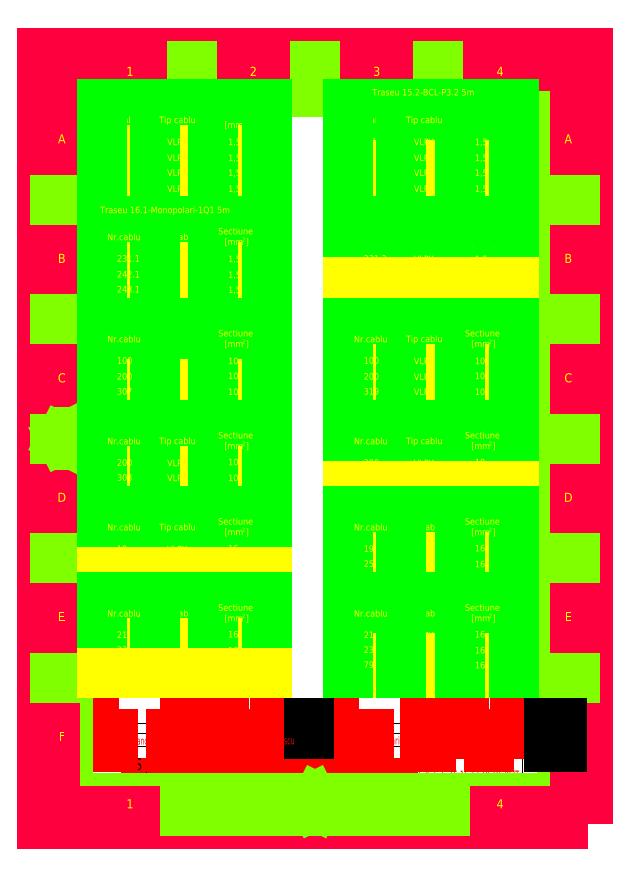
<metadata>
{"format":"dxf","ext":"dxf","renderer":"ezdxf+matplotlib","layout":"modelspace","background":"white","min_lineweight":24,"dpi":150}
</metadata>
<code>
0
SECTION
2
ENTITIES
0
INSERT
8
0
66
     1
2
indic-el
10
316.2
20
18.96
30
0
0
ATTRIB
8
INDICATOR
10
162.3
20
28.18
30
0
40
4.5
1
TRASEE 15;16;17;18;19;20 JT
41
0.8688
7
ROMANS
72
     5
11
255
21
28.18
31
0
280
     0
2
NUME_DESEN
70
     0
280
     0
0
ATTRIB
8
INDICATOR
10
162.1
20
20.97
30
0
40
3
1
V3A-93-2S
41
3.519
7
ROMANS
72
     5
11
255.1
21
20.97
31
0
280
     0
2
ANS
70
     0
280
     0
0
ATTRIB
8
INDICATOR
10
257.6
20
25.71
30
0
40
4
1
V3A-93-2S-E-Tr0.15;16;17;18;19;20 JT
41
0.3872
7
ROMANS
72
     5
11
304.8
21
25.71
31
0
280
     0
2
NUMAR
70
     0
280
     0
0
ATTRIB
8
INDICATOR
10
196.9
20
39.79
30
0
40
3
1
Ing.V.Danciulescu
41
0.5667
7
ROMANS
72
     5
11
218.3
21
39.79
31
0
280
     0
2
DESENAT
70
     0
280
     0
0
ATTRIB
8
INDICATOR
10
247.8
20
39.75
30
0
40
3
1
Ing.Marin Stefan
41
0.6128
7
ROMANS
72
     5
11
270.2
21
39.75
31
0
280
     0
2
VERIFICAT
70
     0
280
     0
0
ATTRIB
8
INDICATOR
10
302.1
20
39.76
30
0
40
3
1
7.201
41
0.7489
7
ROMANS
72
     5
11
315.7
21
39.76
31
0
280
     0
2
DATA
70
     0
280
     0
0
ATTRIB
8
INDICATOR
10
149
20
39.7
30
0
40
3
1
Ing.V.Danciulescu
41
0.5539
7
ROMANS
72
     5
11
169.9
21
39.7
31
0
280
     0
2
PROIECTAT
70
     0
280
     0
0
SEQEND
8
0
0
INSERT
8
0
2
a4
10
331.2
20
8.956
30
0
0
TEXT
8
0
10
151
20
289.3
30
0
40
2.5
1
Traseu 15.1-ACL-P3.1 5m
0
LINE
8
0
10
316.2
20
38.96
30
0
11
321.2
21
38.96
31
0
0
LINE
8
0
10
316.2
20
43.96
30
0
11
321.2
21
43.96
31
0
0
LINE
8
0
10
316.2
20
47.96
30
0
11
321.2
21
47.96
31
0
0
TEXT
8
0
10
188.9
20
281.2
30
0
40
2.5
1
Sectiune
0
LINE
8
0
10
144
20
256.7
30
0
11
207.8
21
256.7
31
0
0
LINE
8
0
10
144
20
250.9
30
0
11
207.8
21
250.9
31
0
0
LINE
8
0
10
144
20
262.8
30
0
11
207.8
21
262.8
31
0
0
LINE
8
0
10
144
20
286.4
30
0
11
207.8
21
286.4
31
0
0
LINE
8
0
10
144
20
274.7
30
0
11
207.8
21
274.7
31
0
0
LINE
8
0
10
144
20
268.5
30
0
11
207.8
21
268.5
31
0
0
TEXT
8
0
10
149.9
20
264.5
30
0
40
2.5
1
Fr15
0
TEXT
8
0
10
149.9
20
270.6
30
0
40
2.5
1
Fr15
0
TEXT
8
0
10
146.2
20
278.9
30
0
40
2.5
1
Nr.cablu
0
TEXT
8
0
10
149.9
20
253
30
0
40
2.5
1
200
0
TEXT
8
0
10
149.9
20
258.8
30
0
40
2.5
1
200
0
LINE
8
0
10
144
20
286.4
30
0
11
144
21
250.9
31
0
0
LINE
8
0
10
187.1
20
286.4
30
0
11
187.1
21
250.9
31
0
0
LINE
8
0
10
164.4
20
286.4
30
0
11
164.4
21
250.9
31
0
0
TEXT
8
0
10
169.2
20
252.5
30
0
40
2.5
1
VLPY
0
TEXT
8
0
10
169.2
20
258.6
30
0
40
2.5
1
VLPY
0
TEXT
8
0
10
169.2
20
264.4
30
0
40
2.5
1
VLPY
0
TEXT
8
0
10
192.7
20
252.5
30
0
40
2.5
1
1,5
0
TEXT
8
0
10
192.7
20
258.6
30
0
40
2.5
1
1,5
0
TEXT
8
0
10
192.7
20
264.4
30
0
40
2.5
1
1,5
0
TEXT
8
0
10
169.2
20
270.5
30
0
40
2.5
1
VLPY
0
TEXT
8
0
10
166.2
20
279
30
0
40
2.5
1
Tip cablu
0
TEXT
8
0
10
192.7
20
270.5
30
0
40
2.5
1
1,5
0
TEXT
8
0
10
191.3
20
277.1
30
0
40
2.5
1
[mm ]
0
TEXT
8
0
10
198.1
20
278.4
30
0
40
1.5
1
2
0
TEXT
8
0
10
286.3
20
277.1
30
0
40
2.5
1
[mm ]
0
TEXT
8
0
10
283.9
20
281.2
30
0
40
2.5
1
Sectiune
0
LINE
8
0
10
239
20
268.5
30
0
11
302.8
21
268.5
31
0
0
LINE
8
0
10
239
20
274.7
30
0
11
302.8
21
274.7
31
0
0
LINE
8
0
10
239
20
286.4
30
0
11
302.8
21
286.4
31
0
0
LINE
8
0
10
239
20
262.8
30
0
11
302.8
21
262.8
31
0
0
LINE
8
0
10
239
20
250.9
30
0
11
302.8
21
250.9
31
0
0
LINE
8
0
10
239
20
256.7
30
0
11
302.8
21
256.7
31
0
0
TEXT
8
0
10
244.9
20
264.5
30
0
40
2.5
1
Fr15B
0
TEXT
8
0
10
244.9
20
270.6
30
0
40
2.5
1
Fr15B
0
TEXT
8
0
10
241.2
20
278.9
30
0
40
2.5
1
Nr.cablu
0
TEXT
8
0
10
244.9
20
253
30
0
40
2.5
1
200
0
TEXT
8
0
10
244.9
20
258.8
30
0
40
2.5
1
200
0
LINE
8
0
10
239
20
286.4
30
0
11
239
21
250.9
31
0
0
LINE
8
0
10
207.8
20
286.4
30
0
11
207.8
21
250.9
31
0
0
LINE
8
0
10
282.1
20
286.4
30
0
11
282.1
21
250.9
31
0
0
LINE
8
0
10
259.4
20
286.4
30
0
11
259.4
21
250.9
31
0
0
TEXT
8
0
10
264.2
20
264.4
30
0
40
2.5
1
VLPY
0
TEXT
8
0
10
264.2
20
258.6
30
0
40
2.5
1
VLPY
0
TEXT
8
0
10
264.2
20
252.5
30
0
40
2.5
1
VLPY
0
TEXT
8
0
10
287.7
20
252.5
30
0
40
2.5
1
1,5
0
TEXT
8
0
10
287.7
20
258.6
30
0
40
2.5
1
1,5
0
TEXT
8
0
10
287.7
20
264.4
30
0
40
2.5
1
1,5
0
TEXT
8
0
10
261.2
20
279
30
0
40
2.5
1
Tip cablu
0
TEXT
8
0
10
264.2
20
270.5
30
0
40
2.5
1
VLPY
0
TEXT
8
0
10
287.7
20
270.5
30
0
40
2.5
1
1,5
0
TEXT
8
0
10
293.1
20
278.4
30
0
40
1.5
1
2
0
LINE
8
0
10
302.8
20
286.4
30
0
11
302.8
21
250.9
31
0
0
TEXT
8
0
10
248.2
20
289.6
30
0
40
2.5
1
Traseu 15.2-BCL-P3.2 5m
0
LINE
8
0
10
144
20
211.6
30
0
11
207.8
21
211.6
31
0
0
LINE
8
0
10
144
20
217.8
30
0
11
207.8
21
217.8
31
0
0
LINE
8
0
10
144
20
241.4
30
0
11
207.8
21
241.4
31
0
0
LINE
8
0
10
144
20
229.6
30
0
11
207.8
21
229.6
31
0
0
LINE
8
0
10
144
20
223.5
30
0
11
207.8
21
223.5
31
0
0
LINE
8
0
10
144
20
241.4
30
0
11
144
21
211.6
31
0
0
TEXT
8
0
10
169.2
20
219.3
30
0
40
2.5
1
VLPY
0
TEXT
8
0
10
169.2
20
225.4
30
0
40
2.5
1
VLPY
0
TEXT
8
0
10
166.2
20
233.9
30
0
40
2.5
1
Tip cablu
0
TEXT
8
0
10
169.2
20
213.6
30
0
40
2.5
1
VLPY
0
LINE
8
0
10
164.4
20
241.4
30
0
11
164.4
21
211.6
31
0
0
TEXT
8
0
10
149.9
20
213.7
30
0
40
2.5
1
243.1
0
TEXT
8
0
10
146.2
20
233.9
30
0
40
2.5
1
Nr.cablu
0
TEXT
8
0
10
149.9
20
219.5
30
0
40
2.5
1
242.1
0
TEXT
8
0
10
149.9
20
225.6
30
0
40
2.5
1
231.1
0
LINE
8
0
10
207.8
20
241.4
30
0
11
207.8
21
211.6
31
0
0
LINE
8
0
10
187.1
20
241.4
30
0
11
187.1
21
211.6
31
0
0
TEXT
8
0
10
192.7
20
219.3
30
0
40
2.5
1
1,5
0
TEXT
8
0
10
192.7
20
213.6
30
0
40
2.5
1
1,5
0
TEXT
8
0
10
188.9
20
236.1
30
0
40
2.5
1
Sectiune
0
TEXT
8
0
10
192.7
20
225.4
30
0
40
2.5
1
1,5
0
TEXT
8
0
10
191.3
20
232
30
0
40
2.5
1
[mm ]
0
TEXT
8
0
10
198.1
20
233.4
30
0
40
1.5
1
2
0
TEXT
8
0
10
143.4
20
244.3
30
0
40
2.5
1
Traseu 16.1-Monopolari-1Q1 5m
0
TEXT
8
0
10
238.4
20
244.3
30
0
40
2.5
1
Traseu 16.2-Monopolari-1Q2 5m
0
LINE
8
0
10
239
20
241.4
30
0
11
239
21
211.6
31
0
0
LINE
8
0
10
259.4
20
241.4
30
0
11
259.4
21
211.6
31
0
0
LINE
8
0
10
282.1
20
241.4
30
0
11
282.1
21
211.6
31
0
0
LINE
8
0
10
302.8
20
241.4
30
0
11
302.8
21
211.6
31
0
0
LINE
8
0
10
239
20
223.5
30
0
11
302.8
21
223.5
31
0
0
LINE
8
0
10
239
20
229.6
30
0
11
302.8
21
229.6
31
0
0
LINE
8
0
10
239
20
217.8
30
0
11
302.8
21
217.8
31
0
0
LINE
8
0
10
239
20
211.6
30
0
11
302.8
21
211.6
31
0
0
TEXT
8
0
10
264.2
20
213.6
30
0
40
2.5
1
VLPY
0
TEXT
8
0
10
261.2
20
233.9
30
0
40
2.5
1
Tip cablu
0
TEXT
8
0
10
264.2
20
225.4
30
0
40
2.5
1
VLPY
0
TEXT
8
0
10
264.2
20
219.3
30
0
40
2.5
1
VLPY
0
TEXT
8
0
10
244.9
20
213.7
30
0
40
2.5
1
243.2
0
TEXT
8
0
10
241.2
20
233.9
30
0
40
2.5
1
Nr.cablu
0
TEXT
8
0
10
244.9
20
219.5
30
0
40
2.5
1
242.2
0
TEXT
8
0
10
244.9
20
225.6
30
0
40
2.5
1
231.2
0
TEXT
8
0
10
287.7
20
213.6
30
0
40
2.5
1
1,5
0
TEXT
8
0
10
286.3
20
232
30
0
40
2.5
1
[mm ]
0
TEXT
8
0
10
287.7
20
225.4
30
0
40
2.5
1
1,5
0
TEXT
8
0
10
283.9
20
236.1
30
0
40
2.5
1
Sectiune
0
TEXT
8
0
10
287.7
20
219.3
30
0
40
2.5
1
1,5
0
TEXT
8
0
10
293.1
20
233.4
30
0
40
1.5
1
2
0
LINE
8
0
10
239
20
241.4
30
0
11
302.8
21
241.4
31
0
0
TEXT
8
0
10
143.4
20
205
30
0
40
2.5
1
Traseu 17.1-Cutie Ap0.3-ACL 4,5m
0
TEXT
8
0
10
169.2
20
174.3
30
0
40
2.5
1
VLPY
0
TEXT
8
0
10
166.2
20
194.6
30
0
40
2.5
1
Tip cablu
0
TEXT
8
0
10
169.2
20
186.2
30
0
40
2.5
1
VLPY
0
TEXT
8
0
10
169.2
20
180
30
0
40
2.5
1
VLPY
0
LINE
8
0
10
144
20
184.2
30
0
11
207.8
21
184.2
31
0
0
LINE
8
0
10
144
20
190.3
30
0
11
207.8
21
190.3
31
0
0
LINE
8
0
10
144
20
202.1
30
0
11
207.8
21
202.1
31
0
0
LINE
8
0
10
144
20
178.5
30
0
11
207.8
21
178.5
31
0
0
LINE
8
0
10
144
20
172.4
30
0
11
207.8
21
172.4
31
0
0
LINE
8
0
10
164.4
20
202.1
30
0
11
164.4
21
172.4
31
0
0
LINE
8
0
10
144
20
202.1
30
0
11
144
21
172.4
31
0
0
TEXT
8
0
10
149.9
20
180.2
30
0
40
2.5
1
200
0
TEXT
8
0
10
149.9
20
174.5
30
0
40
2.5
1
307
0
TEXT
8
0
10
149.9
20
186.3
30
0
40
2.5
1
100
0
TEXT
8
0
10
146.2
20
194.6
30
0
40
2.5
1
Nr.cablu
0
LINE
8
0
10
187.1
20
202.1
30
0
11
187.1
21
172.4
31
0
0
LINE
8
0
10
207.8
20
202.1
30
0
11
207.8
21
172.4
31
0
0
TEXT
8
0
10
191.3
20
192.7
30
0
40
2.5
1
[mm ]
0
TEXT
8
0
10
188.9
20
196.8
30
0
40
2.5
1
Sectiune
0
TEXT
8
0
10
192.7
20
186.2
30
0
40
2.5
1
10
0
TEXT
8
0
10
198.1
20
194.1
30
0
40
1.5
1
2
0
TEXT
8
0
10
192.7
20
180.4
30
0
40
2.5
1
10
0
TEXT
8
0
10
192.7
20
174.3
30
0
40
2.5
1
10
0
TEXT
8
0
10
238.4
20
205
30
0
40
2.5
1
Traseu 17.2-Cutie Ap0.3-BCL 4,5m
0
LINE
8
0
10
239
20
172.4
30
0
11
302.8
21
172.4
31
0
0
LINE
8
0
10
239
20
178.5
30
0
11
302.8
21
178.5
31
0
0
LINE
8
0
10
239
20
202.1
30
0
11
302.8
21
202.1
31
0
0
LINE
8
0
10
239
20
190.3
30
0
11
302.8
21
190.3
31
0
0
LINE
8
0
10
239
20
184.2
30
0
11
302.8
21
184.2
31
0
0
LINE
8
0
10
239
20
202.1
30
0
11
239
21
172.4
31
0
0
LINE
8
0
10
302.8
20
202.1
30
0
11
302.8
21
172.4
31
0
0
LINE
8
0
10
282.1
20
202.1
30
0
11
282.1
21
172.4
31
0
0
LINE
8
0
10
259.4
20
202.1
30
0
11
259.4
21
172.4
31
0
0
TEXT
8
0
10
264.2
20
180
30
0
40
2.5
1
VLPY
0
TEXT
8
0
10
264.2
20
186.2
30
0
40
2.5
1
VLPY
0
TEXT
8
0
10
261.2
20
194.6
30
0
40
2.5
1
Tip cablu
0
TEXT
8
0
10
264.2
20
174.3
30
0
40
2.5
1
VLPY
0
TEXT
8
0
10
244.9
20
174.5
30
0
40
2.5
1
319
0
TEXT
8
0
10
241.2
20
194.6
30
0
40
2.5
1
Nr.cablu
0
TEXT
8
0
10
244.9
20
180.2
30
0
40
2.5
1
200
0
TEXT
8
0
10
244.9
20
186.3
30
0
40
2.5
1
100
0
TEXT
8
0
10
287.7
20
174.3
30
0
40
2.5
1
10
0
TEXT
8
0
10
287.7
20
180.4
30
0
40
2.5
1
10
0
TEXT
8
0
10
287.7
20
186.2
30
0
40
2.5
1
10
0
TEXT
8
0
10
283.9
20
196.8
30
0
40
2.5
1
Sectiune
0
TEXT
8
0
10
286.3
20
192.7
30
0
40
2.5
1
[mm ]
0
TEXT
8
0
10
293.1
20
194.1
30
0
40
1.5
1
2
0
TEXT
8
0
10
143.4
20
165.7
30
0
40
2.5
1
Traseu 18.1-Cutie Ap0.3-ACBM 6m
0
LINE
8
0
10
144
20
139.2
30
0
11
207.8
21
139.2
31
0
0
LINE
8
0
10
144
20
162.8
30
0
11
207.8
21
162.8
31
0
0
LINE
8
0
10
144
20
151.1
30
0
11
207.8
21
151.1
31
0
0
LINE
8
0
10
144
20
144.9
30
0
11
207.8
21
144.9
31
0
0
LINE
8
0
10
144
20
162.8
30
0
11
144
21
139.2
31
0
0
LINE
8
0
10
207.8
20
162.8
30
0
11
207.8
21
139.2
31
0
0
LINE
8
0
10
187.1
20
162.8
30
0
11
187.1
21
139.2
31
0
0
LINE
8
0
10
164.4
20
162.8
30
0
11
164.4
21
139.2
31
0
0
TEXT
8
0
10
169.2
20
146.9
30
0
40
2.5
1
VLPY
0
TEXT
8
0
10
166.2
20
155.4
30
0
40
2.5
1
Tip cablu
0
TEXT
8
0
10
169.2
20
141.1
30
0
40
2.5
1
VLPY
0
TEXT
8
0
10
149.9
20
141.3
30
0
40
2.5
1
303
0
TEXT
8
0
10
146.2
20
155.3
30
0
40
2.5
1
Nr.cablu
0
TEXT
8
0
10
149.9
20
147
30
0
40
2.5
1
200
0
TEXT
8
0
10
192.7
20
141.1
30
0
40
2.5
1
10
0
TEXT
8
0
10
192.7
20
147.2
30
0
40
2.5
1
10
0
TEXT
8
0
10
188.9
20
157.6
30
0
40
2.5
1
Sectiune
0
TEXT
8
0
10
191.3
20
153.5
30
0
40
2.5
1
[mm ]
0
TEXT
8
0
10
198.1
20
154.8
30
0
40
1.5
1
2
0
TEXT
8
0
10
238.4
20
165.7
30
0
40
2.5
1
Traseu 18.2-Cutie Ap0.3-BCBM 6m
0
LINE
8
0
10
239
20
162.8
30
0
11
239
21
139.2
31
0
0
LINE
8
0
10
259.4
20
162.8
30
0
11
259.4
21
139.2
31
0
0
LINE
8
0
10
282.1
20
162.8
30
0
11
282.1
21
139.2
31
0
0
LINE
8
0
10
302.8
20
162.8
30
0
11
302.8
21
139.2
31
0
0
LINE
8
0
10
239
20
144.9
30
0
11
302.8
21
144.9
31
0
0
LINE
8
0
10
239
20
151.1
30
0
11
302.8
21
151.1
31
0
0
LINE
8
0
10
239
20
139.2
30
0
11
302.8
21
139.2
31
0
0
TEXT
8
0
10
264.2
20
141.1
30
0
40
2.5
1
VLPY
0
TEXT
8
0
10
264.2
20
146.9
30
0
40
2.5
1
VLPY
0
TEXT
8
0
10
244.9
20
141.3
30
0
40
2.5
1
303
0
TEXT
8
0
10
244.9
20
147
30
0
40
2.5
1
200
0
TEXT
8
0
10
287.7
20
141.1
30
0
40
2.5
1
10
0
TEXT
8
0
10
287.7
20
147.2
30
0
40
2.5
1
10
0
LINE
8
0
10
239
20
162.8
30
0
11
302.8
21
162.8
31
0
0
TEXT
8
0
10
261.2
20
155.4
30
0
40
2.5
1
Tip cablu
0
TEXT
8
0
10
241.2
20
155.3
30
0
40
2.5
1
Nr.cablu
0
TEXT
8
0
10
286.3
20
153.5
30
0
40
2.5
1
[mm ]
0
TEXT
8
0
10
283.9
20
157.6
30
0
40
2.5
1
Sectiune
0
TEXT
8
0
10
293.1
20
154.8
30
0
40
1.5
1
2
0
TEXT
8
0
10
143.4
20
132.6
30
0
40
2.5
1
Traseu 19.1-Controler-P2;5.1 9m
0
LINE
8
0
10
144
20
129.7
30
0
11
144
21
106
31
0
0
LINE
8
0
10
164.4
20
129.7
30
0
11
164.4
21
106
31
0
0
LINE
8
0
10
187.1
20
129.7
30
0
11
187.1
21
106
31
0
0
LINE
8
0
10
207.8
20
129.7
30
0
11
207.8
21
106
31
0
0
LINE
8
0
10
144
20
111.8
30
0
11
207.8
21
111.8
31
0
0
LINE
8
0
10
144
20
117.9
30
0
11
207.8
21
117.9
31
0
0
LINE
8
0
10
144
20
106
30
0
11
207.8
21
106
31
0
0
TEXT
8
0
10
169.2
20
108
30
0
40
2.5
1
VLPY
0
TEXT
8
0
10
169.2
20
113.7
30
0
40
2.5
1
VLPY
0
TEXT
8
0
10
149.9
20
108.1
30
0
40
2.5
1
25
0
TEXT
8
0
10
149.9
20
113.9
30
0
40
2.5
1
19
0
TEXT
8
0
10
192.7
20
108
30
0
40
2.5
1
16
0
TEXT
8
0
10
192.7
20
114.1
30
0
40
2.5
1
16
0
LINE
8
0
10
144
20
129.7
30
0
11
207.8
21
129.7
31
0
0
TEXT
8
0
10
166.2
20
122.2
30
0
40
2.5
1
Tip cablu
0
TEXT
8
0
10
146.2
20
122.1
30
0
40
2.5
1
Nr.cablu
0
TEXT
8
0
10
191.3
20
120.3
30
0
40
2.5
1
[mm ]
0
TEXT
8
0
10
188.9
20
124.4
30
0
40
2.5
1
Sectiune
0
TEXT
8
0
10
198.1
20
121.7
30
0
40
1.5
1
2
0
TEXT
8
0
10
238.4
20
132.6
30
0
40
2.5
1
Traseu 19.2-Controler-P2;5.2 9m
0
LINE
8
0
10
239
20
129.7
30
0
11
302.8
21
129.7
31
0
0
LINE
8
0
10
239
20
106
30
0
11
302.8
21
106
31
0
0
LINE
8
0
10
239
20
117.9
30
0
11
302.8
21
117.9
31
0
0
LINE
8
0
10
239
20
111.8
30
0
11
302.8
21
111.8
31
0
0
LINE
8
0
10
239
20
129.7
30
0
11
239
21
106
31
0
0
TEXT
8
0
10
261.2
20
122.2
30
0
40
2.5
1
Tip cablu
0
TEXT
8
0
10
264.2
20
113.7
30
0
40
2.5
1
VLPY
0
TEXT
8
0
10
264.2
20
108
30
0
40
2.5
1
VLPY
0
LINE
8
0
10
259.4
20
129.7
30
0
11
259.4
21
106
31
0
0
TEXT
8
0
10
241.2
20
122.1
30
0
40
2.5
1
Nr.cablu
0
TEXT
8
0
10
244.9
20
108.1
30
0
40
2.5
1
25
0
TEXT
8
0
10
244.9
20
113.9
30
0
40
2.5
1
19
0
LINE
8
0
10
302.8
20
129.7
30
0
11
302.8
21
106
31
0
0
LINE
8
0
10
282.1
20
129.7
30
0
11
282.1
21
106
31
0
0
TEXT
8
0
10
287.7
20
108
30
0
40
2.5
1
16
0
TEXT
8
0
10
287.7
20
114.1
30
0
40
2.5
1
16
0
TEXT
8
0
10
283.9
20
124.4
30
0
40
2.5
1
Sectiune
0
TEXT
8
0
10
286.3
20
120.3
30
0
40
2.5
1
[mm ]
0
TEXT
8
0
10
293.1
20
121.7
30
0
40
1.5
1
2
0
TEXT
8
0
10
137.9
20
99.85
30
0
40
2.5
1
Traseu 20.1-Preexcitare-P2;5.1 3,5m
0
LINE
8
0
10
144
20
96.51
30
0
11
207.8
21
96.51
31
0
0
LINE
8
0
10
144
20
72.86
30
0
11
207.8
21
72.86
31
0
0
LINE
8
0
10
144
20
84.73
30
0
11
207.8
21
84.73
31
0
0
LINE
8
0
10
144
20
78.62
30
0
11
207.8
21
78.62
31
0
0
LINE
8
0
10
144
20
96.51
30
0
11
144
21
67.11
31
0
0
TEXT
8
0
10
166.2
20
89.03
30
0
40
2.5
1
Tip cablu
0
TEXT
8
0
10
169.2
20
80.55
30
0
40
2.5
1
VLPY
0
TEXT
8
0
10
169.2
20
74.8
30
0
40
2.5
1
VLPY
0
LINE
8
0
10
164.4
20
96.51
30
0
11
164.4
21
67.11
31
0
0
TEXT
8
0
10
146.2
20
88.96
30
0
40
2.5
1
Nr.cablu
0
TEXT
8
0
10
149.9
20
74.97
30
0
40
2.5
1
23
0
TEXT
8
0
10
149.9
20
80.72
30
0
40
2.5
1
21
0
LINE
8
0
10
207.8
20
96.51
30
0
11
207.8
21
67.11
31
0
0
LINE
8
0
10
187.1
20
96.51
30
0
11
187.1
21
67.11
31
0
0
TEXT
8
0
10
192.7
20
74.79
30
0
40
2.5
1
16
0
TEXT
8
0
10
192.7
20
80.91
30
0
40
2.5
1
16
0
TEXT
8
0
10
188.9
20
91.22
30
0
40
2.5
1
Sectiune
0
TEXT
8
0
10
191.3
20
87.14
30
0
40
2.5
1
[mm ]
0
TEXT
8
0
10
198.1
20
88.51
30
0
40
1.5
1
2
0
LINE
8
0
10
144
20
67.11
30
0
11
207.8
21
67.11
31
0
0
TEXT
8
0
10
192.7
20
69.04
30
0
40
2.5
1
16
0
TEXT
8
0
10
169.2
20
69.05
30
0
40
2.5
1
VLPY
0
TEXT
8
0
10
149.9
20
69.21
30
0
40
2.5
1
79
0
TEXT
8
0
10
232.9
20
99.85
30
0
40
2.5
1
Traseu 20.2-Preexcitare-P2;5.2 3,5m
0
LINE
8
0
10
239
20
67.11
30
0
11
302.8
21
67.11
31
0
0
LINE
8
0
10
239
20
78.62
30
0
11
302.8
21
78.62
31
0
0
LINE
8
0
10
239
20
84.73
30
0
11
302.8
21
84.73
31
0
0
LINE
8
0
10
239
20
72.86
30
0
11
302.8
21
72.86
31
0
0
LINE
8
0
10
239
20
96.51
30
0
11
302.8
21
96.51
31
0
0
LINE
8
0
10
239
20
96.51
30
0
11
239
21
67.11
31
0
0
TEXT
8
0
10
264.2
20
69.05
30
0
40
2.5
1
VLPY
0
TEXT
8
0
10
264.2
20
74.8
30
0
40
2.5
1
VLPY
0
TEXT
8
0
10
264.2
20
80.55
30
0
40
2.5
1
VLPY
0
TEXT
8
0
10
261.2
20
89.03
30
0
40
2.5
1
Tip cablu
0
LINE
8
0
10
259.4
20
96.51
30
0
11
259.4
21
67.11
31
0
0
TEXT
8
0
10
244.9
20
80.72
30
0
40
2.5
1
21
0
TEXT
8
0
10
244.9
20
69.21
30
0
40
2.5
1
79
0
TEXT
8
0
10
244.9
20
74.97
30
0
40
2.5
1
23
0
TEXT
8
0
10
241.2
20
88.96
30
0
40
2.5
1
Nr.cablu
0
LINE
8
0
10
282.1
20
96.51
30
0
11
282.1
21
67.11
31
0
0
LINE
8
0
10
302.8
20
96.51
30
0
11
302.8
21
67.11
31
0
0
TEXT
8
0
10
287.7
20
80.91
30
0
40
2.5
1
16
0
TEXT
8
0
10
287.7
20
69.04
30
0
40
2.5
1
16
0
TEXT
8
0
10
287.7
20
74.79
30
0
40
2.5
1
16
0
TEXT
8
0
10
286.3
20
87.14
30
0
40
2.5
1
[mm ]
0
TEXT
8
0
10
283.9
20
91.22
30
0
40
2.5
1
Sectiune
0
TEXT
8
0
10
293.1
20
88.51
30
0
40
1.5
1
2
0
ENDSEC
0
EOF

</code>
